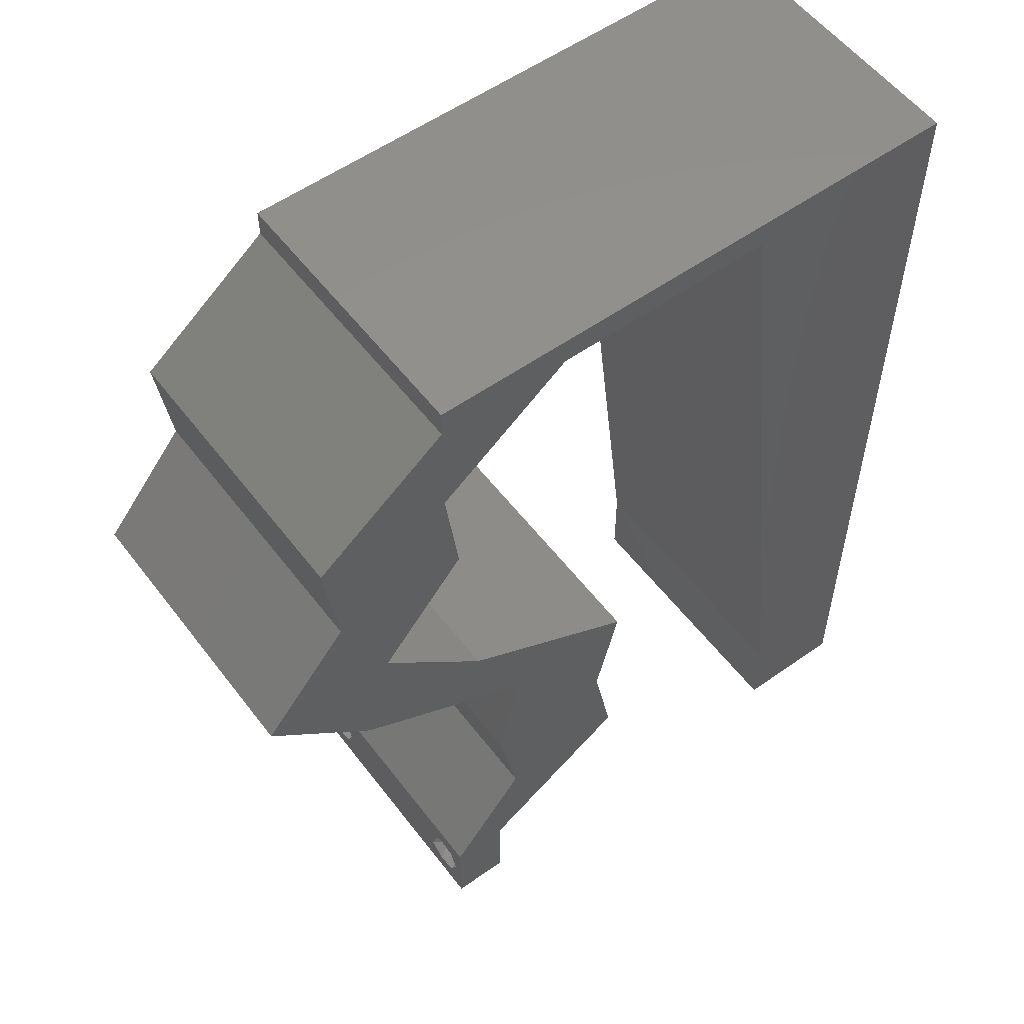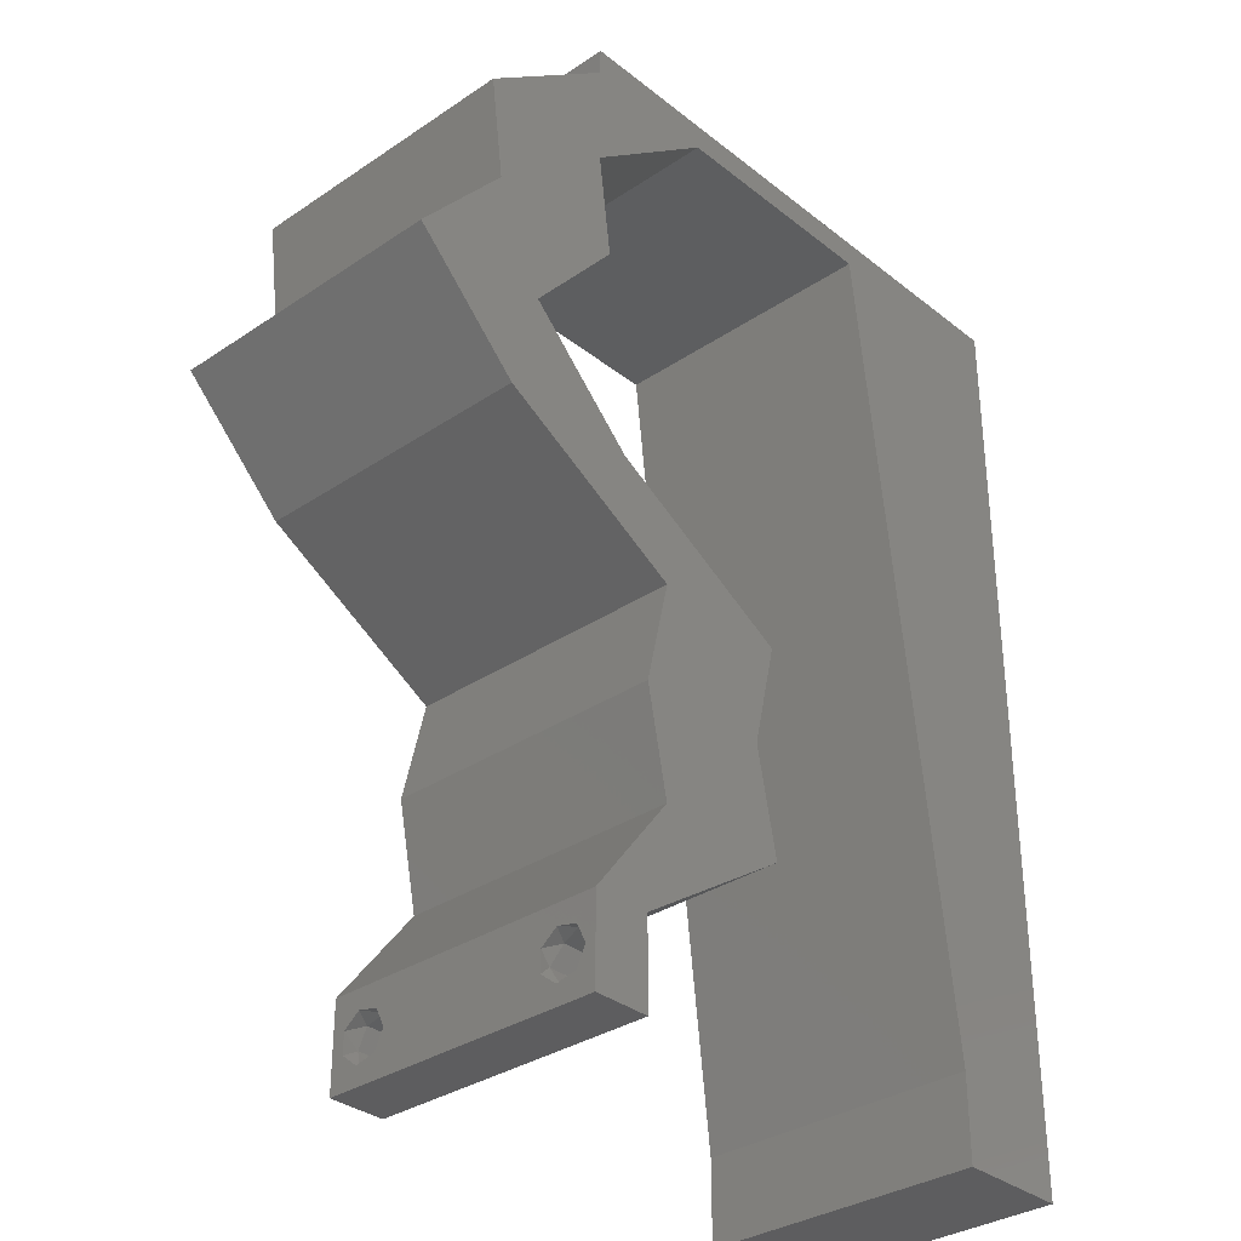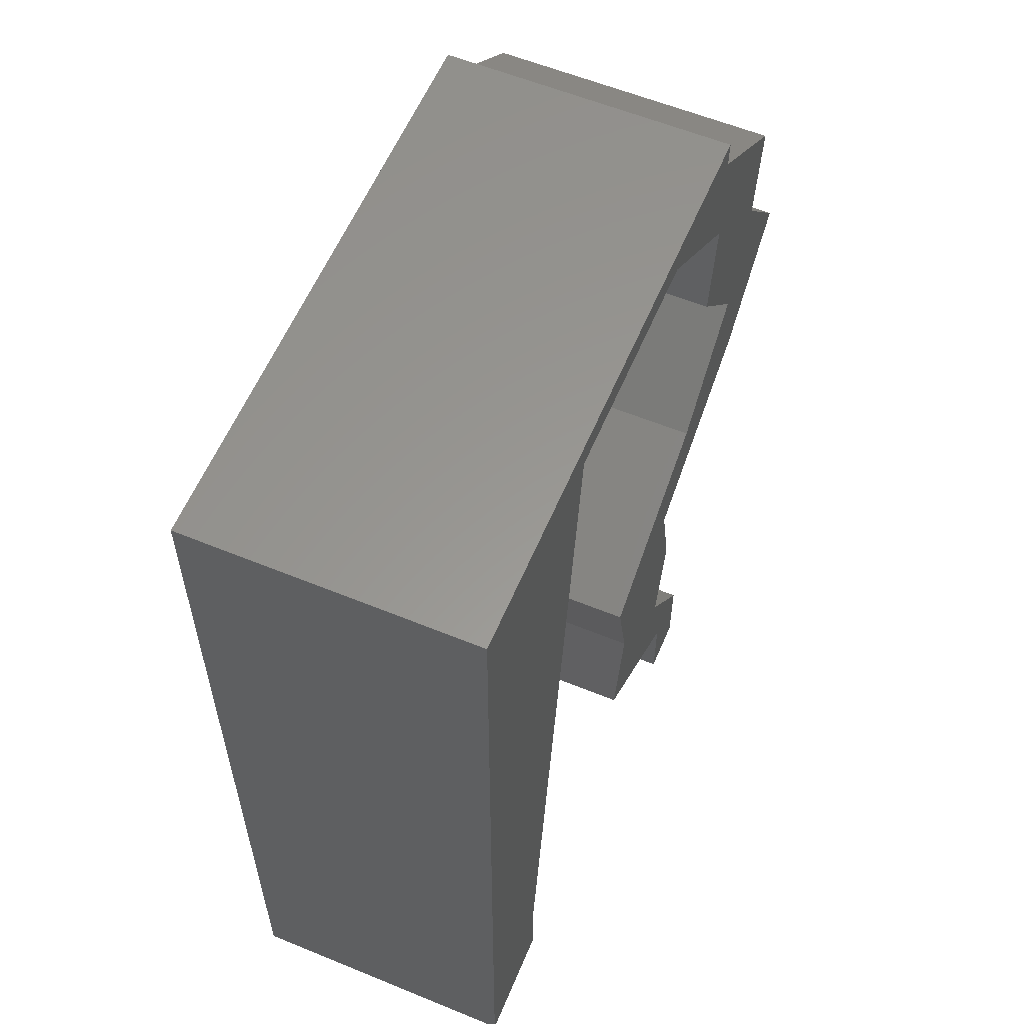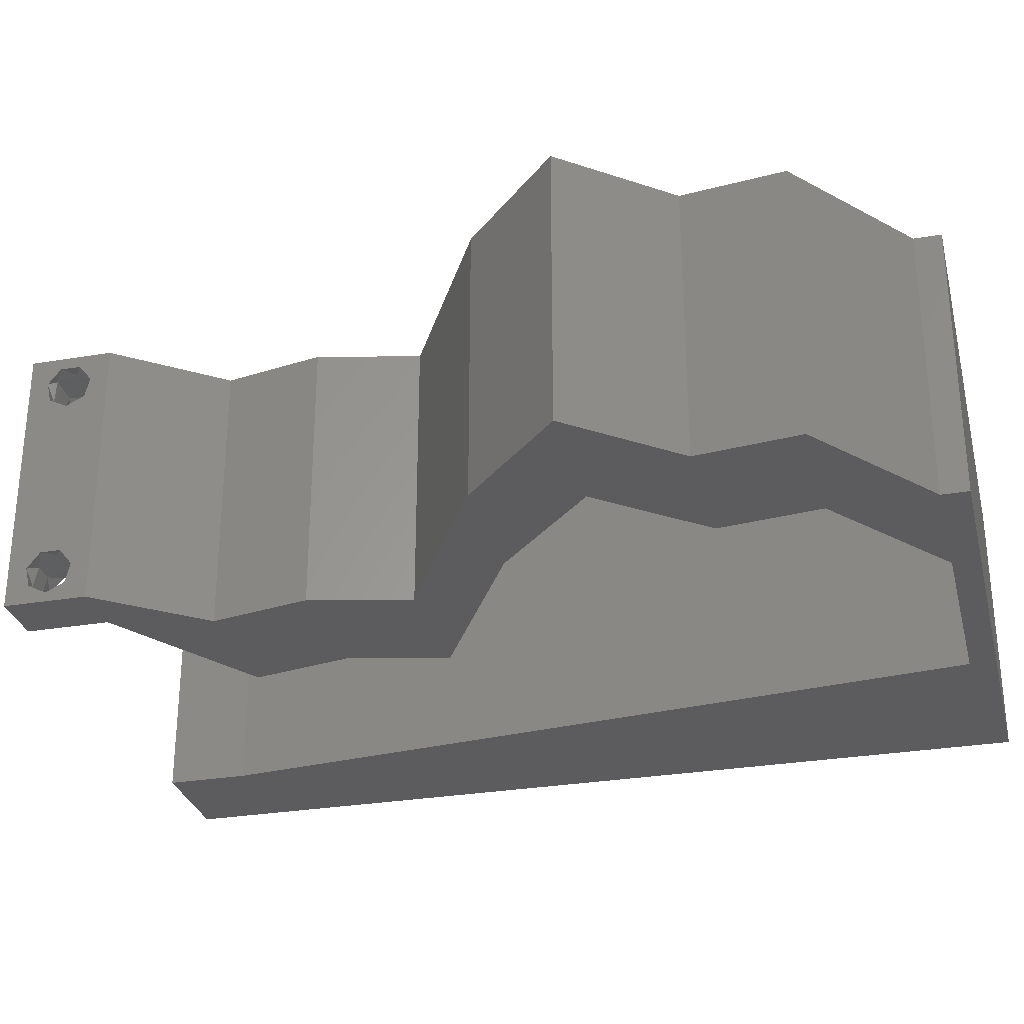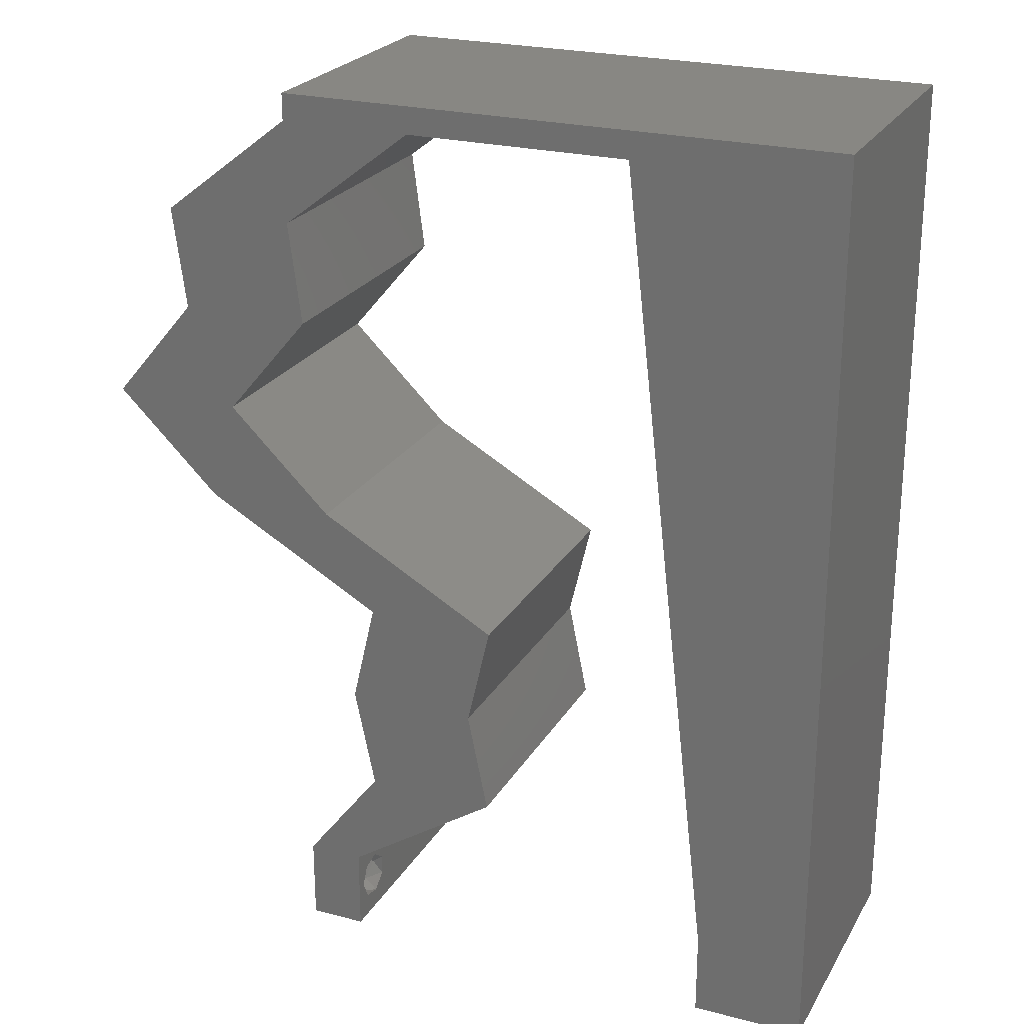
<metadata>
{"format":"stl","ext":"stl","renderer":"f3d","projection":"perspective","resolution":1024,"background":"white","views":[{"elev":55.6,"azim":143.3,"up":"+Y"},{"elev":-33.1,"azim":132.7,"up":"+Y"},{"elev":58.8,"azim":-67.1,"up":"+Y"},{"elev":-29.6,"azim":103.9,"up":"+Z"},{"elev":24.1,"azim":-156.5,"up":"+Y"}]}
</metadata>
<code>
# stl→obj: 257 verts, 518 faces
v 0.04 -0.003738 0.003932
v 0.04 0 0.01
v 0.04 -0.006 0.01
v 0.04 -0.003 0.0159
v 0.04 -0.004657 0.002778
v 0.04 -0.006 0
v 0.04 -0.004329 0.00134
v 0.04 -0.001671 0.00134
v 0.04 0 0
v 0.04 -0.001343 0.002778
v 0.04 -0.003 0.0007
v 0.04 -0.004657 0.01798
v 0.04 -0.003738 0.01913
v 0.04 -0.006 0.02
v 0.04 -0.002262 0.01913
v 0.04 -0.001343 0.01798
v 0.04 0 0.02
v 0.04 -0.001671 0.01654
v 0.04 -0.004329 0.01654
v 0.04 -0.002262 0.003932
v 0.036 -0.003738 0.003932
v 0.036 -0.006 0.01
v 0.036 0 0.01
v 0.036 -0.003 0.0159
v 0.036 -0.004329 0.00134
v 0.036 -0.006 0
v 0.036 -0.004657 0.002778
v 0.036 -0.001343 0.002778
v 0.036 0 0
v 0.036 -0.001671 0.00134
v 0.036 -0.003 0.0007
v 0.036 0 0.02
v 0.036 -0.001343 0.01798
v 0.036 -0.002262 0.01913
v 0.036 -0.003738 0.01913
v 0.036 -0.004657 0.01798
v 0.036 -0.006 0.02
v 0.036 -0.004329 0.01654
v 0.036 -0.001671 0.01654
v 0.036 -0.002262 0.003932
v 0.03907 0.04356 0.02
v 0.04518 0.0363 0.02
v 0.04845 0.04356 0.02
v 0.04938 0.05082 0.02
v 0.04001 0.05082 0.02
v 0.04423 0.04719 0.02
v 0.0134 0.04646 0.02
v 0.01475 0.05808 0.02
v 0.008732 0.05203 0.02
v 0.008 0 0.02
v 0 0 0.02
v 0.004 -0.003 0.02
v 0 -0.006 0.02
v 0.008 -0.006 0.02
v 0.04711 0.02904 0.02
v 0.05456 0.0363 0.02
v 0.004241 0.005931 0.02
v 0.01 0.06 0.02
v 0 0.06 0.02
v 0.004774 0.05543 0.02
v 0.03437 0.00726 0.02
v 0.03585 0.01452 0.02
v 0.03077 0.01079 0.02
v 0.03125 0.02541 0.02
v 0.02476 0.02178 0.02
v 0.02945 0.02101 0.02
v 0.03414 0.02178 0.02
v 0.03134 0.01652 0.02
v 0.04063 0.02541 0.02
v 0.04266 0.02995 0.02
v 0 0.024 0.02
v 0 0.012 0.02
v 0.004929 0.018 0.02
v 0.03049 0.00363 0.02
v 0.02499 0.00726 0.02
v 0.02647 0.01452 0.02
v 0.00935 0.01162 0.02
v 0.0107 0.02323 0.02
v 0 0.048 0.02
v 0.006592 0.04137 0.02
v 0.038 -0.003 0.02
v 0 0.036 0.02
v 0.005785 0.02969 0.02
v 0.01205 0.03485 0.02
v 0.03522 0.002723 0.02
v 0.03774 0.02904 0.02
v 0.02 0.06 0.02
v 0.02269 0.05808 0.02
v 0.03 0.06 0.02
v 0.03062 0.05808 0.02
v 0.04 0.05808 0.02
v 0.04 0.06 0.02
v 0 -0.006 0.01
v 0 -0.003 0.015
v 0 0 0.01
v 0 -0.006 0
v 0 -0.003 0.005
v 0 0 0
v 0.004 -0.006 0.015
v 0.008 -0.006 0.01
v 0.004 -0.006 0.005
v 0.008 -0.006 0
v 0 0.048 0
v 0 0.051 0.0114
v 0 0.06 0
v 0 0.009 0.0114
v 0 0.06 0.01
v 0 0.036 0
v 0 0.03 0.01008
v 0 0.0415 0.01023
v 0 0.024 0
v 0 0.0185 0.01023
v 0 0.012 0
v 0 0.005337 0.005128
v 0.03907 0.04356 0
v 0.04845 0.04356 0
v 0.04518 0.0363 0
v 0.04938 0.05082 0
v 0.04423 0.04719 0
v 0.04001 0.05082 0
v 0.0134 0.04646 0
v 0.008732 0.05203 0
v 0.01475 0.05808 0
v 0.008 0 0
v 0.004 -0.003 0
v 0.05456 0.0363 0
v 0.04711 0.02904 0
v 0.004241 0.005931 0
v 0.01 0.06 0
v 0.004774 0.05543 0
v 0.03437 0.00726 0
v 0.03077 0.01079 0
v 0.03585 0.01452 0
v 0.03125 0.02541 0
v 0.02945 0.02101 0
v 0.02476 0.02178 0
v 0.03134 0.01652 0
v 0.03414 0.02178 0
v 0.04063 0.02541 0
v 0.04266 0.02995 0
v 0.004929 0.018 0
v 0.03049 0.00363 0
v 0.02499 0.00726 0
v 0.02647 0.01452 0
v 0.00935 0.01162 0
v 0.0107 0.02323 0
v 0.006592 0.04137 0
v 0.038 -0.003 0
v 0.005785 0.02969 0
v 0.01205 0.03485 0
v 0.03522 0.002723 0
v 0.03774 0.02904 0
v 0.02 0.06 0
v 0.02269 0.05808 0
v 0.03 0.06 0
v 0.03062 0.05808 0
v 0.04 0.06 0
v 0.04 0.05808 0
v 0.008 0 0.01
v 0.008 -0.003 0.015
v 0.008 -0.003 0.005
v 0.015 0.06 0.01134
v 0.025 0.06 0.008977
v 0.006575 0.06 0.007337
v 0.03344 0.06 0.01273
v 0.04 0.06 0.01
v 0.03407 0.06 0.005945
v 0.005798 0.06 0.01422
v 0.04 0.05808 0.01
v 0.04469 0.05445 0.005916
v 0.04469 0.05445 0.01398
v 0.04938 0.05082 0.01
v 0.04892 0.04719 0.015
v 0.04845 0.04356 0.01
v 0.04892 0.04719 0.005
v 0.0515 0.03993 0.015
v 0.05456 0.0363 0.01
v 0.0515 0.03993 0.005
v 0.05084 0.03267 0.005
v 0.05084 0.03267 0.015
v 0.04711 0.02904 0.01
v 0.04076 0.02548 0.007456
v 0.03414 0.02178 0.01
v 0.04315 0.02682 0.01459
v 0.03868 0.02432 0.01467
v 0.035 0.01815 0.015
v 0.03585 0.01452 0.01
v 0.035 0.01815 0.005
v 0.03511 0.01089 0.015
v 0.03437 0.00726 0.01
v 0.03511 0.01089 0.005
v 0.03718 0.00363 0.015
v 0.03718 0.00363 0.005
v 0.02499 0.00726 0.01
v 0.02573 0.01089 0.015
v 0.02647 0.01452 0.01
v 0.02573 0.01089 0.005
v 0.02562 0.01815 0.015
v 0.02476 0.02178 0.01
v 0.02562 0.01815 0.005
v 0.03138 0.02548 0.007456
v 0.03774 0.02904 0.01
v 0.03377 0.02682 0.01459
v 0.0293 0.02432 0.01467
v 0.04146 0.03267 0.005
v 0.04146 0.03267 0.015
v 0.04518 0.0363 0.01
v 0.04213 0.03993 0.015
v 0.03907 0.04356 0.01
v 0.04213 0.03993 0.005
v 0.03954 0.04719 0.015
v 0.04001 0.05082 0.01
v 0.03954 0.04719 0.005
v 0.03531 0.05445 0.005916
v 0.03531 0.05445 0.01398
v 0.03062 0.05808 0.01
v 0.02292 0.05808 0.007962
v 0.01475 0.05808 0.01
v 0.0254 0.05808 0.01438
v 0.0201 0.05808 0.01447
v 0.009012 0.008712 0.01158
v 0.01374 0.04937 0.01158
v 0.01267 0.04017 0.01026
v 0.01136 0.02896 0.01004
v 0.01008 0.01789 0.01027
v 0.01412 0.05269 0.005
v 0.0385 -0.002262 0.01607
v 0.0375 -0.003738 0.01607
v 0.03712 -0.002262 0.01607
v 0.03888 -0.003738 0.01607
v 0.03873 -0.001671 0.01866
v 0.03727 -0.001343 0.01722
v 0.03875 -0.001343 0.01722
v 0.03727 -0.003 0.0193
v 0.03875 -0.003 0.0193
v 0.03725 -0.001671 0.01866
v 0.03798 -0.004322 0.01867
v 0.03873 -0.004657 0.01722
v 0.03725 -0.004657 0.01722
v 0.03685 -0.004329 0.01866
v 0.03914 -0.004332 0.01866
v 0.0375 -0.003738 0.0008684
v 0.03727 -0.002262 0.0008684
v 0.03875 -0.002262 0.0008684
v 0.03888 -0.003738 0.0008684
v 0.03873 -0.004657 0.002022
v 0.03727 -0.004329 0.00346
v 0.03875 -0.004329 0.00346
v 0.03725 -0.004657 0.002022
v 0.03725 -0.001671 0.00346
v 0.03873 -0.001671 0.00346
v 0.03802 -0.003011 0.0041
v 0.03687 -0.002995 0.0041
v 0.03916 -0.003 0.0041
v 0.03802 -0.00134 0.002032
v 0.03686 -0.001344 0.002017
v 0.03915 -0.001343 0.002022
f 1 2 3
f 2 4 3
f 5 6 7
f 8 9 10
f 11 9 8
f 7 6 11
f 12 13 14
f 15 16 17
f 13 17 14
f 15 17 13
f 6 9 11
f 17 18 2
f 16 18 17
f 3 19 14
f 19 12 14
f 9 2 10
f 3 6 5
f 2 18 4
f 4 19 3
f 20 2 1
f 10 2 20
f 1 3 5
f 21 22 23
f 22 24 23
f 25 26 27
f 28 29 30
f 30 29 31
f 31 26 25
f 32 33 34
f 35 36 37
f 37 32 35
f 37 36 38
f 35 32 34
f 29 26 31
f 37 38 22
f 39 32 23
f 39 33 32
f 26 22 27
f 23 29 28
f 22 38 24
f 23 24 39
f 27 22 21
f 23 40 21
f 28 40 23
f 41 42 43
f 44 45 46
f 47 48 49
f 50 51 52
f 53 54 52
f 42 55 56
f 51 50 57
f 58 59 60
f 43 42 56
f 41 43 46
f 61 62 63
f 64 65 66
f 62 67 68
f 69 55 70
f 71 72 73
f 74 61 63
f 63 62 68
f 75 74 63
f 76 63 68
f 48 58 49
f 77 78 73
f 59 79 60
f 49 79 80
f 65 76 66
f 47 49 80
f 79 49 60
f 76 75 63
f 77 72 57
f 55 42 70
f 66 76 68
f 37 14 81
f 45 41 46
f 67 64 66
f 82 71 83
f 78 84 83
f 51 53 52
f 54 50 52
f 61 74 85
f 17 32 81
f 78 71 73
f 72 77 73
f 43 44 46
f 83 84 80
f 79 82 80
f 86 69 70
f 82 83 80
f 84 47 80
f 71 78 83
f 49 58 60
f 67 66 68
f 72 51 57
f 14 17 81
f 32 17 85
f 32 37 81
f 74 32 85
f 42 86 70
f 48 87 58
f 87 48 88
f 50 77 57
f 89 87 88
f 90 91 92
f 89 90 92
f 91 45 44
f 90 45 91
f 67 69 86
f 64 67 86
f 17 61 85
f 90 89 88
f 93 94 95
f 51 94 53
f 96 97 98
f 95 97 93
f 53 94 93
f 95 94 51
f 93 97 96
f 98 97 95
f 54 99 100
f 93 99 53
f 96 101 93
f 100 101 102
f 53 99 54
f 100 99 93
f 102 101 96
f 93 101 100
f 103 104 105
f 51 106 95
f 107 104 59
f 72 106 51
f 59 104 79
f 108 109 110
f 111 109 108
f 82 109 71
f 110 109 82
f 71 112 72
f 113 112 111
f 112 109 111
f 71 109 112
f 79 110 82
f 108 110 103
f 98 114 113
f 113 106 112
f 110 104 103
f 113 114 106
f 112 106 72
f 79 104 110
f 95 114 98
f 106 114 95
f 105 104 107
f 115 116 117
f 118 119 120
f 121 122 123
f 124 125 98
f 96 125 102
f 126 127 117
f 98 128 124
f 129 130 105
f 116 126 117
f 115 119 116
f 131 132 133
f 134 135 136
f 133 137 138
f 139 140 127
f 111 141 113
f 142 132 131
f 132 137 133
f 143 132 142
f 144 137 132
f 123 122 129
f 145 141 146
f 105 130 103
f 122 147 103
f 136 135 144
f 121 147 122
f 103 130 122
f 144 132 143
f 145 128 113
f 127 140 117
f 135 137 144
f 26 148 6
f 120 119 115
f 138 135 134
f 108 149 111
f 146 149 150
f 98 125 96
f 102 125 124
f 131 151 142
f 9 148 29
f 146 141 111
f 113 141 145
f 116 119 118
f 149 147 150
f 103 147 108
f 152 140 139
f 108 147 149
f 150 147 121
f 111 149 146
f 122 130 129
f 138 137 135
f 113 128 98
f 6 148 9
f 29 151 9
f 29 148 26
f 142 151 29
f 117 140 152
f 129 153 123
f 153 154 123
f 124 128 145
f 155 154 153
f 156 157 158
f 155 157 156
f 120 158 118
f 156 158 120
f 138 152 139
f 134 152 138
f 9 151 131
f 156 154 155
f 159 160 100
f 54 160 50
f 124 161 102
f 100 161 159
f 50 160 159
f 100 160 54
f 102 161 100
f 159 161 124
f 129 162 153
f 89 163 87
f 162 163 153
f 87 163 162
f 129 164 162
f 89 165 163
f 153 163 155
f 87 162 58
f 105 164 129
f 107 164 105
f 92 165 89
f 166 165 92
f 163 167 155
f 162 168 58
f 165 167 163
f 164 168 162
f 155 167 157
f 157 167 166
f 59 168 107
f 58 168 59
f 107 168 164
f 166 167 165
f 166 92 91
f 91 169 166
f 158 157 166
f 166 169 158
f 158 170 118
f 44 171 91
f 91 171 169
f 172 171 44
f 172 170 171
f 171 170 169
f 169 170 158
f 118 170 172
f 172 173 174
f 43 173 44
f 118 175 116
f 174 175 172
f 44 173 172
f 174 173 43
f 172 175 118
f 116 175 174
f 43 176 174
f 177 176 56
f 174 178 116
f 126 178 177
f 56 176 43
f 174 176 177
f 116 178 126
f 177 178 174
f 126 179 127
f 55 180 56
f 56 180 177
f 181 179 180
f 181 180 55
f 180 179 177
f 177 179 126
f 127 179 181
f 127 182 139
f 139 182 138
f 181 182 127
f 138 182 183
f 55 184 181
f 183 185 67
f 67 185 69
f 69 184 55
f 182 184 185
f 185 184 69
f 181 184 182
f 183 182 185
f 67 186 183
f 187 186 62
f 183 188 138
f 133 188 187
f 183 186 187
f 62 186 67
f 187 188 183
f 138 188 133
f 62 189 187
f 190 189 61
f 131 191 190
f 187 191 133
f 61 189 62
f 187 189 190
f 133 191 131
f 190 191 187
f 61 192 190
f 2 192 17
f 190 193 131
f 9 193 2
f 17 192 61
f 131 193 9
f 190 192 2
f 2 193 190
f 3 14 37
f 37 22 3
f 26 6 3
f 3 22 26
f 74 194 23
f 23 194 142
f 23 32 74
f 75 194 74
f 142 29 23
f 142 194 143
f 75 195 194
f 196 195 76
f 144 197 196
f 194 197 143
f 194 195 196
f 76 195 75
f 143 197 144
f 196 197 194
f 76 198 196
f 199 198 65
f 136 200 199
f 196 200 144
f 196 198 199
f 65 198 76
f 144 200 136
f 199 200 196
f 134 201 152
f 136 201 134
f 152 201 202
f 199 201 136
f 202 203 86
f 65 204 199
f 64 204 65
f 86 203 64
f 204 203 201
f 64 203 204
f 201 203 202
f 204 201 199
f 152 205 117
f 42 206 86
f 86 206 202
f 207 205 206
f 207 206 42
f 206 205 202
f 202 205 152
f 117 205 207
f 42 208 207
f 209 208 41
f 207 210 117
f 115 210 209
f 41 208 42
f 207 208 209
f 117 210 115
f 209 210 207
f 45 211 41
f 209 211 212
f 115 213 120
f 212 213 209
f 41 211 209
f 212 211 45
f 209 213 115
f 120 213 212
f 120 214 156
f 90 215 45
f 45 215 212
f 216 215 90
f 216 214 215
f 215 214 212
f 156 214 216
f 212 214 120
f 154 217 123
f 156 217 154
f 123 217 218
f 216 217 156
f 90 219 216
f 218 220 48
f 48 220 88
f 88 219 90
f 219 217 216
f 217 220 218
f 219 220 217
f 88 220 219
f 145 221 124
f 48 222 218
f 159 221 50
f 50 221 77
f 47 222 48
f 84 223 47
f 84 224 223
f 78 224 84
f 77 225 78
f 78 225 224
f 223 224 150
f 224 225 146
f 150 224 146
f 146 225 145
f 121 223 150
f 121 222 223
f 225 221 145
f 121 226 222
f 123 226 121
f 223 222 47
f 77 221 225
f 218 226 123
f 222 226 218
f 124 221 159
f 24 4 227
f 4 24 228
f 24 227 229
f 4 228 230
f 231 232 233
f 234 231 235
f 231 234 236
f 232 231 236
f 237 238 239
f 237 239 240
f 232 227 233
f 238 228 239
f 238 237 241
f 227 232 229
f 228 238 230
f 234 235 237
f 16 15 231
f 12 19 238
f 35 34 234
f 33 39 232
f 16 231 233
f 231 15 235
f 234 34 236
f 33 232 236
f 15 13 235
f 18 16 233
f 38 36 239
f 34 33 236
f 228 38 239
f 227 18 233
f 234 237 240
f 237 235 241
f 35 234 240
f 12 238 241
f 235 13 241
f 232 39 229
f 238 19 230
f 239 36 240
f 24 38 228
f 4 18 227
f 39 24 229
f 19 4 230
f 13 12 241
f 36 35 240
f 11 31 242
f 31 11 243
f 243 11 244
f 11 242 245
f 246 247 248
f 247 246 249
f 250 251 252
f 250 252 253
f 252 251 254
f 255 243 244
f 246 242 249
f 242 246 245
f 243 255 256
f 255 244 257
f 248 247 252
f 10 20 251
f 27 21 247
f 40 28 250
f 1 5 248
f 251 250 255
f 27 247 249
f 242 25 249
f 25 27 249
f 5 7 246
f 5 246 248
f 30 31 243
f 248 252 254
f 252 247 253
f 247 21 253
f 251 20 254
f 1 248 254
f 40 250 253
f 10 251 257
f 250 28 256
f 251 255 257
f 255 250 256
f 246 7 245
f 31 25 242
f 7 11 245
f 30 243 256
f 244 8 257
f 21 40 253
f 20 1 254
f 28 30 256
f 8 10 257
f 11 8 244

</code>
